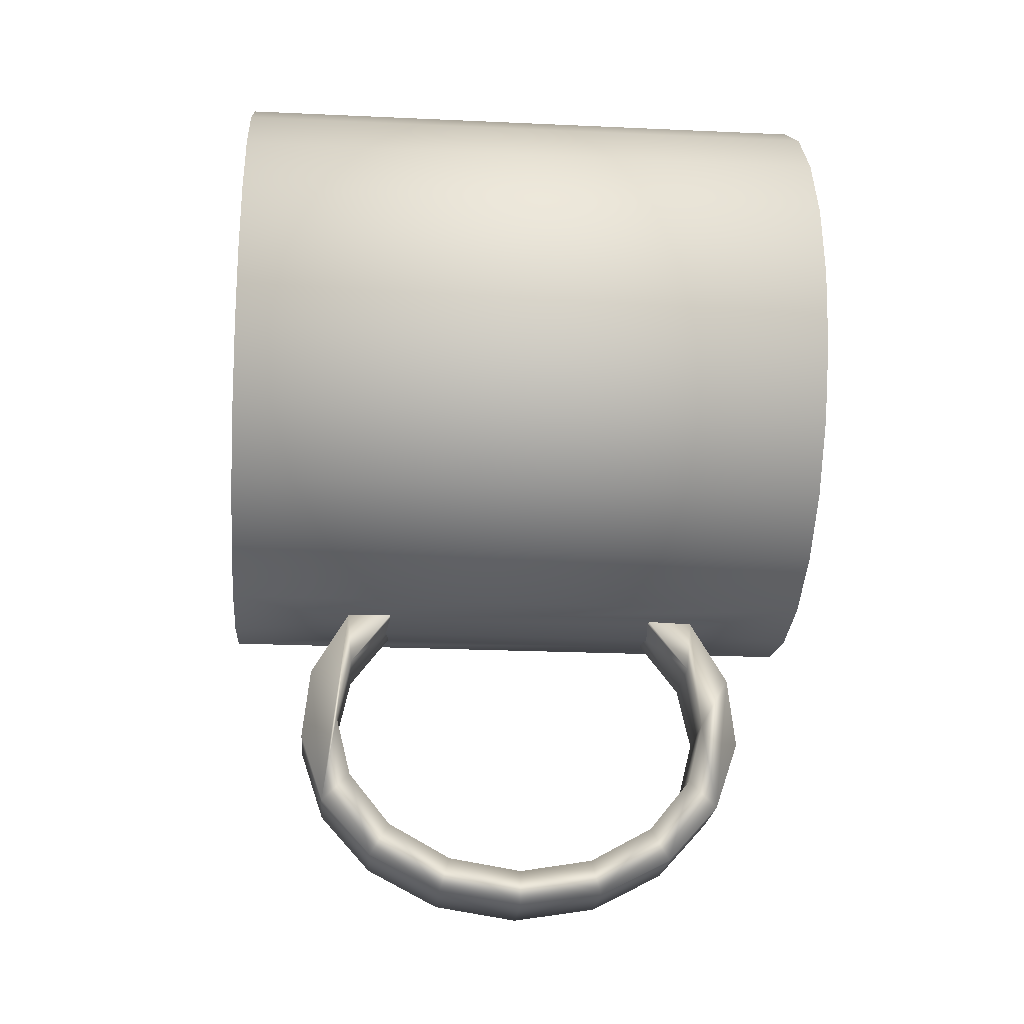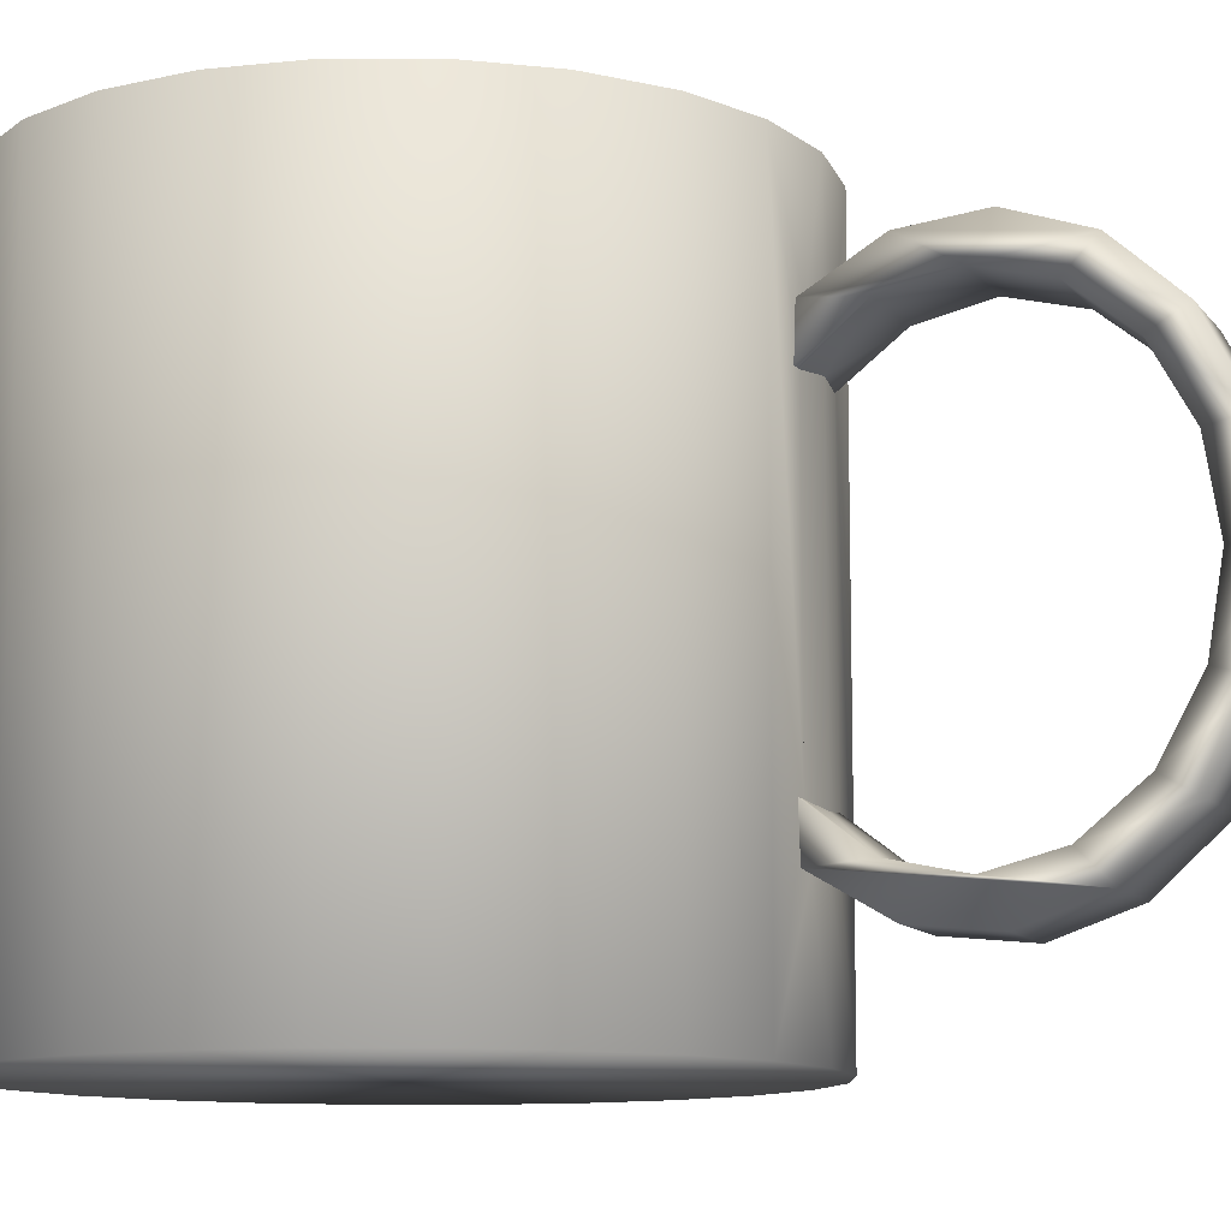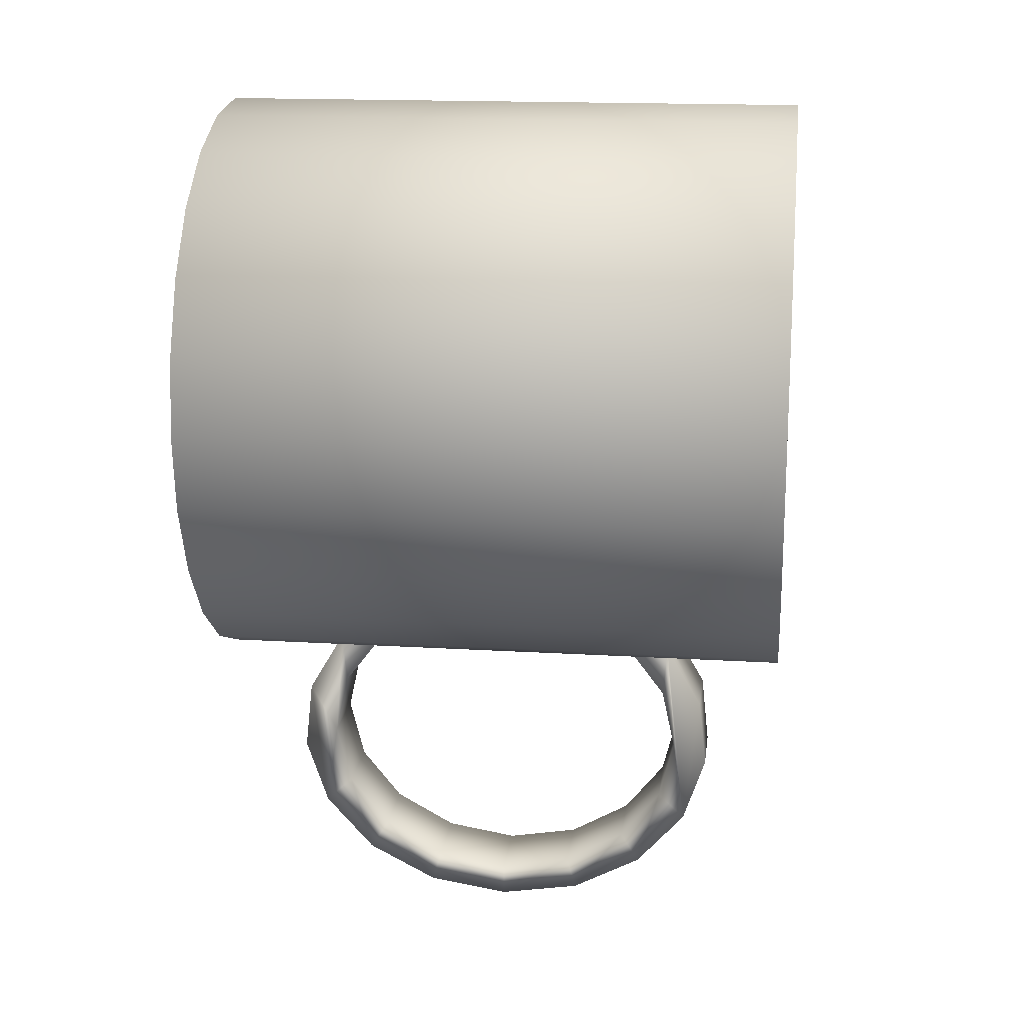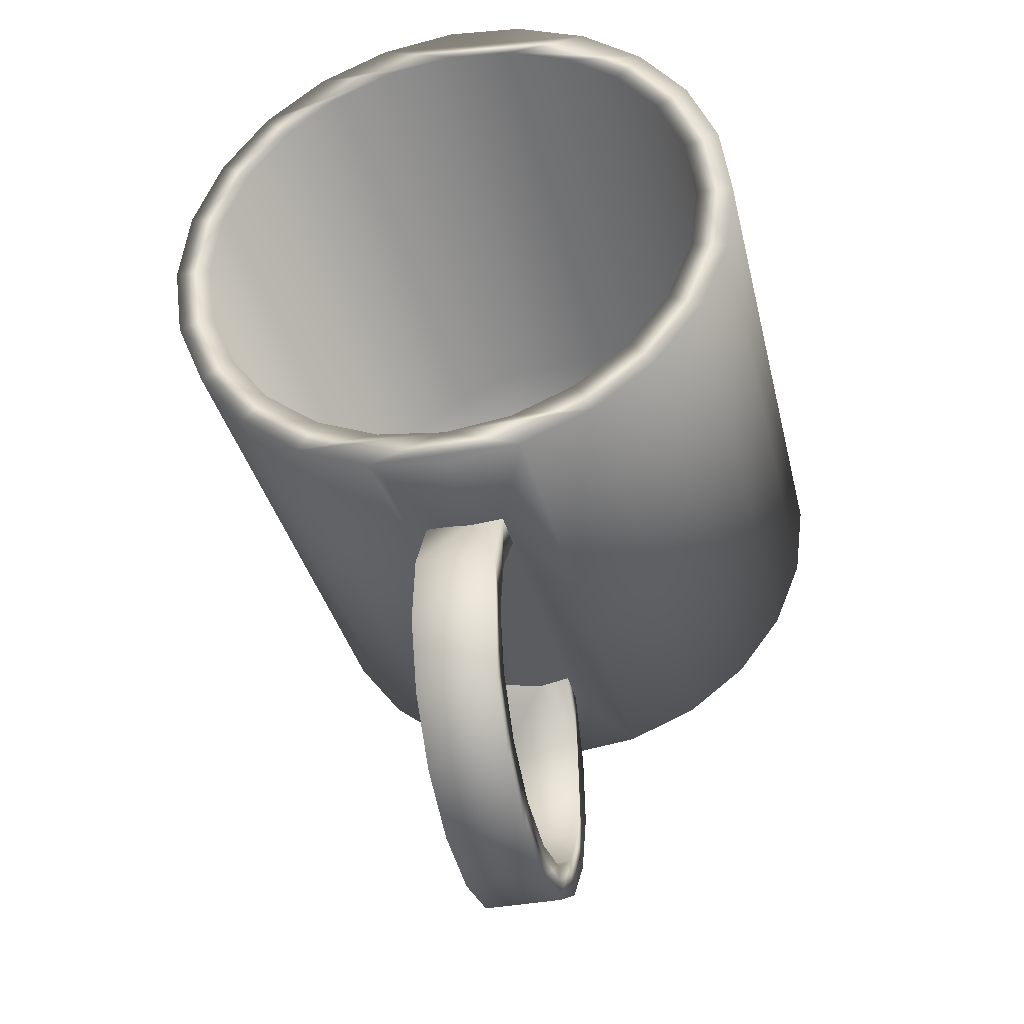
<metadata>
{"format":"obj","ext":"obj","renderer":"f3d","projection":"perspective","resolution":1024,"background":"white","views":[{"elev":-22.6,"azim":85.5,"up":"+Z"},{"elev":-10.8,"azim":112.7,"up":"+Y"},{"elev":16.6,"azim":-82.9,"up":"+Z"},{"elev":-35.0,"azim":-167.1,"up":"+Z"}]}
</metadata>
<code>
v -0.2071 0.2356 0.08186
v -0.2141 -0.2176 0.1367
v -0.2071 -0.2176 0.08186
v -0.2141 0.2356 0.1367
v 0.2094 -0.2176 0.1354
v -0.1861 0.2356 0.03073
v -0.236 0.2356 0.07421
v -0.2068 -0.2176 0.1915
v 0.2023 -0.2176 0.1902
v 0.202 -0.2176 0.08063
v -0.1861 -0.2176 0.03073
v -0.2441 0.2356 0.1368
v -0.2068 0.2356 0.1915
v 0.2023 0.2356 0.1902
v 0.2094 0.2356 0.1354
v -0.1526 0.2356 -0.01323
v -0.212 0.2356 0.01585
v -0.236 -0.2478 0.07421
v -0.1855 -0.2176 0.2425
v 0.1813 -0.2176 0.2414
v 0.1813 0.2356 0.2414
v 0.202 0.2356 0.08063
v 0.1807 -0.2176 0.02962
v -0.1526 -0.2176 -0.01323
v -0.212 -0.2478 0.01585
v -0.2356 0.2356 0.1993
v -0.2441 -0.2478 0.1368
v -0.1855 0.2356 0.2425
v 0.2393 0.2356 0.1353
v 0.2312 0.2356 0.1979
v -0.1088 -0.2176 -0.04701
v -0.1738 0.2356 -0.03432
v -0.1738 -0.2478 -0.03432
v 0.2393 -0.2478 0.1353
v 0.2309 -0.2478 0.07279
v -0.1517 -0.2176 0.2862
v 0.1478 -0.2176 0.2853
v 0.1478 0.2356 0.2853
v 0.2073 0.2356 0.2563
v 0.2309 0.2356 0.07279
v 0.1807 0.2356 0.02962
v 0.1469 -0.2176 -0.01414
v -0.1088 0.2356 -0.04701
v 0.2065 -0.2478 0.01458
v -0.2113 0.2356 0.2575
v -0.2356 -0.2478 0.1993
v 0.2312 -0.2478 0.1979
v -0.1517 0.2356 0.2862
v 0.2073 -0.2478 0.2563
v -0.05781 -0.2176 -0.06832
v 0.1029 -0.2176 -0.04766
v -0.1239 0.2356 -0.07288
v 0.168 -0.2478 -0.03536
v 0.2065 0.2356 0.01458
v -0.1077 0.2356 0.3198
v 0.104 -0.2176 0.3191
v 0.169 0.2356 0.3064
v 0.169 -0.2478 0.3064
v 0.1469 0.2356 -0.01414
v -0.05781 0.2356 -0.06832
v 0.1029 0.2356 -0.04766
v -0.1239 -0.2478 -0.07288
v 0.168 0.2356 -0.03536
v -0.1728 0.2356 0.3075
v -0.2113 -0.2478 0.2575
v -0.1077 -0.2176 0.3198
v 0.104 0.2356 0.3191
v -0.00303 -0.2176 -0.0757
v 0.0518 -0.2176 -0.06865
v 0.0518 0.2356 -0.06865
v -0.00303 0.2356 -0.0757
v -0.06565 0.2356 -0.0972
v 0.1178 -0.2478 -0.07361
v -0.05658 0.2356 0.3408
v 0.05304 -0.2176 0.3404
v 0.05304 0.2356 0.3404
v 0.1191 0.2356 0.345
v -0.1728 -0.2478 0.3075
v 0.1178 0.2356 -0.07361
v -0.06565 -0.2478 -0.0972
v -0.05658 -0.2176 0.3408
v -0.1226 0.2356 0.3457
v 0.1191 -0.2478 0.345
v 0.05945 0.2356 -0.09758
v -0.0297 0.1462 -0.102
v 0.05945 -0.2478 -0.09758
v -0.1226 -0.2478 0.3457
v -0.001746 0.2356 0.3478
v -0.001746 -0.2176 0.3478
v 0.06087 0.2356 0.3693
v -0.003121 0.2356 -0.1056
v -0.0297 0.1103 -0.102
v -0.003121 -0.2478 -0.1056
v -0.06423 -0.2478 0.3697
v 0.06087 -0.2478 0.3693
v 0.01775 0.1462 -0.1029
v -0.003121 0.148 -0.1056
v -0.0297 -0.1141 -0.102
v -0.0297 0.1427 -0.1446
v -0.003121 -0.1518 -0.1056
v 0.01775 -0.15 -0.1029
v 0.02474 -0.1141 -0.102
v -0.06423 0.2356 0.3697
v -0.001656 0.2356 0.3777
v 0.02474 0.1155 -0.102
v -0.0297 0.1763 -0.1532
v -0.0297 -0.15 -0.102
v -0.003121 0.113 -0.1056
v -0.0297 0.1536 -0.1943
v -0.001656 -0.2478 0.3777
v 0.0341 0.1103 -0.102
v 0.0341 0.1462 -0.1032
v 0.0341 0.1763 -0.1544
v -0.0297 -0.1465 -0.1446
v -0.003121 -0.1168 -0.1056
v 0.02474 0.1103 -0.102
v 0.0341 0.1427 -0.1446
v -0.0297 -0.1801 -0.1532
v 0.0341 -0.15 -0.1032
v 0.01775 -0.1408 -0.1029
v -0.0297 0.1637 -0.265
v -0.0297 0.1824 -0.2101
v -0.0297 -0.1574 -0.1943
v 0.0341 0.1536 -0.1943
v 0.0341 -0.1801 -0.1544
v -0.0297 -0.1675 -0.265
v -0.0297 0.1411 -0.2437
v 0.0341 0.1824 -0.2113
v 0.0341 -0.1465 -0.1446
v 0.0341 -0.1574 -0.1943
v -0.0297 -0.1862 -0.2101
v 0.0341 -0.1675 -0.2662
v 0.0341 -0.1141 -0.102
v 0.0341 0.1637 -0.2662
v -0.0297 0.1227 -0.3105
v -0.0297 -0.1449 -0.2437
v 0.0341 -0.1449 -0.2437
v 0.0341 0.1411 -0.2437
v 0.0341 -0.1862 -0.2113
v -0.0297 0.1073 -0.2855
v -0.0297 -0.1265 -0.3105
v 0.0341 0.1227 -0.3117
v -0.0297 0.06488 -0.3405
v -0.0297 -0.1111 -0.2855
v 0.0341 -0.1111 -0.2855
v 0.0341 -0.1265 -0.3117
v 0.0341 0.1073 -0.2855
v -0.0297 0.05711 -0.3134
v -0.0297 -0.06868 -0.3405
v 0.0341 0.05711 -0.3134
v 0.0341 0.06488 -0.3417
v -0.0297 -0.001901 -0.351
v -0.0297 -0.06091 -0.3134
v 0.0341 -0.06868 -0.3417
v -0.0297 -0.001901 -0.3232
v 0.0341 -0.001901 -0.3232
v 0.0341 -0.06091 -0.3134
v 0.0341 -0.001901 -0.3522
g mesh1_mesh1-geometry
f 1 2 3
f 2 1 4
f 2 5 3
f 3 6 1
f 7 4 1
f 4 8 2
f 2 9 5
f 3 5 10
f 6 3 11
f 7 1 6
f 12 4 7
f 8 4 13
f 8 9 2
f 14 5 9
f 15 10 5
f 3 10 11
f 11 16 6
f 7 6 17
f 12 13 4
f 18 12 7
f 13 19 8
f 8 20 9
f 5 14 15
f 9 21 14
f 10 15 22
f 11 10 23
f 16 11 24
f 17 6 16
f 25 7 17
f 26 13 12
f 12 18 27
f 7 25 18
f 19 13 28
f 19 20 8
f 21 9 20
f 14 29 15
f 21 30 14
f 15 29 22
f 22 23 10
f 11 23 24
f 31 16 24
f 17 16 32
f 17 33 25
f 26 28 13
f 27 26 12
f 34 27 18
f 35 18 25
f 28 36 19
f 19 37 20
f 20 38 21
f 14 30 29
f 21 39 30
f 22 29 40
f 23 22 41
f 24 23 42
f 16 31 43
f 24 42 31
f 32 16 43
f 33 17 32
f 44 25 33
f 45 28 26
f 26 27 46
f 47 27 34
f 34 18 35
f 35 25 44
f 36 28 48
f 36 37 19
f 38 20 37
f 38 39 21
f 47 29 30
f 49 30 39
f 34 40 29
f 22 40 41
f 41 42 23
f 50 43 31
f 31 42 51
f 32 43 52
f 52 33 32
f 44 33 53
f 45 48 28
f 46 45 26
f 47 46 27
f 29 47 34
f 40 34 35
f 54 35 44
f 55 36 48
f 36 56 37
f 56 38 37
f 38 57 39
f 30 49 47
f 39 58 49
f 41 40 54
f 42 41 59
f 43 50 60
f 31 51 50
f 42 61 51
f 52 43 60
f 33 52 62
f 53 33 62
f 63 44 53
f 64 48 45
f 45 46 65
f 49 46 47
f 35 54 40
f 44 63 54
f 36 55 66
f 64 55 48
f 66 56 36
f 38 56 67
f 67 57 38
f 58 39 57
f 58 65 49
f 41 54 59
f 61 42 59
f 68 60 50
f 50 51 69
f 70 51 61
f 52 60 71
f 72 62 52
f 53 62 73
f 73 63 53
f 65 64 45
f 49 65 46
f 59 54 63
f 74 66 55
f 64 74 55
f 66 75 56
f 75 67 56
f 76 57 67
f 77 58 57
f 58 78 65
f 59 63 61
f 60 68 71
f 50 69 68
f 51 70 69
f 61 79 70
f 52 71 72
f 62 72 80
f 73 62 80
f 63 73 79
f 64 65 78
f 66 74 81
f 82 74 64
f 81 75 66
f 67 75 76
f 76 77 57
f 58 77 83
f 83 78 58
f 61 63 79
f 69 71 68
f 71 69 70
f 70 79 71
f 71 84 72
f 72 85 80
f 73 80 86
f 86 79 73
f 87 64 78
f 88 81 74
f 82 88 74
f 64 87 82
f 75 81 89
f 89 76 75
f 88 77 76
f 90 83 77
f 83 87 78
f 71 79 84
f 72 84 91
f 91 85 72
f 92 80 85
f 86 80 93
f 79 86 84
f 81 88 89
f 82 90 88
f 94 82 87
f 76 89 88
f 77 88 90
f 83 90 95
f 95 87 83
f 84 96 91
f 85 91 97
f 98 80 92
f 85 99 92
f 80 100 93
f 101 86 93
f 86 102 84
f 103 90 82
f 82 94 103
f 95 94 87
f 104 95 90
f 96 84 105
f 91 96 97
f 106 85 97
f 107 80 98
f 108 98 92
f 99 85 109
f 99 108 92
f 100 80 107
f 101 93 100
f 102 86 101
f 105 84 102
f 90 103 104
f 110 103 94
f 94 95 110
f 95 104 110
f 111 96 105
f 112 97 96
f 109 85 106
f 97 113 106
f 114 107 98
f 98 108 115
f 102 116 105
f 117 116 108
f 116 115 108
f 109 117 99
f 117 108 99
f 118 100 107
f 100 119 101
f 102 101 120
f 103 110 104
f 96 111 112
f 97 112 113
f 109 106 121
f 113 122 106
f 115 114 98
f 123 107 114
f 116 102 115
f 116 117 111
f 117 109 124
f 125 100 118
f 126 118 107
f 119 100 125
f 119 102 120
f 117 112 111
f 112 124 113
f 121 106 122
f 121 127 109
f 122 113 128
f 102 129 115
f 114 115 129
f 126 107 123
f 114 130 123
f 127 124 109
f 112 117 124
f 131 125 118
f 118 126 131
f 125 132 119
f 102 119 133
f 113 124 134
f 128 121 122
f 135 127 121
f 113 134 128
f 129 102 133
f 130 114 129
f 136 126 123
f 137 123 130
f 124 127 138
f 125 131 139
f 126 139 131
f 132 125 139
f 119 132 130
f 119 129 133
f 138 134 124
f 121 128 134
f 135 140 127
f 134 135 121
f 119 130 129
f 126 136 141
f 123 137 136
f 132 137 130
f 140 138 127
f 139 126 132
f 138 142 134
f 143 140 135
f 135 134 142
f 141 136 144
f 141 132 126
f 145 136 137
f 137 132 146
f 138 140 147
f 147 142 138
f 143 148 140
f 142 143 135
f 136 145 144
f 141 144 149
f 132 141 146
f 137 146 145
f 140 150 147
f 147 151 142
f 152 148 143
f 150 140 148
f 143 142 151
f 145 153 144
f 149 144 153
f 154 141 149
f 141 154 146
f 145 146 154
f 150 151 147
f 152 155 148
f 151 152 143
f 148 156 150
f 153 145 157
f 149 153 152
f 149 158 154
f 145 154 157
f 156 151 150
f 152 153 155
f 156 148 155
f 152 151 158
f 157 155 153
f 158 149 152
f 157 154 158
f 156 158 151
f 155 157 156
f 157 158 156
g mesh1_mesh1-geometry
f 3 2 1
f 4 1 2
f 3 5 2
f 1 6 3
f 1 4 7
f 2 8 4
f 5 9 2
f 10 5 3
f 11 3 6
f 6 1 7
f 7 4 12
f 13 4 8
f 2 9 8
f 9 5 14
f 5 10 15
f 11 10 3
f 6 16 11
f 17 6 7
f 4 13 12
f 7 12 18
f 8 19 13
f 9 20 8
f 15 14 5
f 14 21 9
f 22 15 10
f 23 10 11
f 24 11 16
f 16 6 17
f 17 7 25
f 12 13 26
f 27 18 12
f 18 25 7
f 28 13 19
f 8 20 19
f 20 9 21
f 15 29 14
f 14 30 21
f 22 29 15
f 10 23 22
f 24 23 11
f 24 16 31
f 32 16 17
f 25 33 17
f 13 28 26
f 12 26 27
f 18 27 34
f 25 18 35
f 19 36 28
f 20 37 19
f 21 38 20
f 29 30 14
f 30 39 21
f 40 29 22
f 41 22 23
f 42 23 24
f 43 31 16
f 31 42 24
f 43 16 32
f 32 17 33
f 33 25 44
f 26 28 45
f 46 27 26
f 34 27 47
f 35 18 34
f 44 25 35
f 48 28 36
f 19 37 36
f 37 20 38
f 21 39 38
f 30 29 47
f 39 30 49
f 29 40 34
f 41 40 22
f 23 42 41
f 31 43 50
f 51 42 31
f 52 43 32
f 32 33 52
f 53 33 44
f 28 48 45
f 26 45 46
f 27 46 47
f 34 47 29
f 35 34 40
f 44 35 54
f 48 36 55
f 37 56 36
f 37 38 56
f 39 57 38
f 47 49 30
f 49 58 39
f 54 40 41
f 59 41 42
f 60 50 43
f 50 51 31
f 51 61 42
f 60 43 52
f 62 52 33
f 62 33 53
f 53 44 63
f 45 48 64
f 65 46 45
f 47 46 49
f 40 54 35
f 54 63 44
f 66 55 36
f 48 55 64
f 36 56 66
f 67 56 38
f 38 57 67
f 57 39 58
f 49 65 58
f 59 54 41
f 59 42 61
f 50 60 68
f 69 51 50
f 61 51 70
f 71 60 52
f 52 62 72
f 73 62 53
f 53 63 73
f 45 64 65
f 46 65 49
f 63 54 59
f 55 66 74
f 55 74 64
f 56 75 66
f 56 67 75
f 67 57 76
f 57 58 77
f 65 78 58
f 61 63 59
f 71 68 60
f 68 69 50
f 69 70 51
f 70 79 61
f 72 71 52
f 80 72 62
f 80 62 73
f 79 73 63
f 78 65 64
f 81 74 66
f 64 74 82
f 66 75 81
f 76 75 67
f 57 77 76
f 83 77 58
f 58 78 83
f 79 63 61
f 68 71 69
f 70 69 71
f 71 79 70
f 72 84 71
f 80 85 72
f 86 80 73
f 73 79 86
f 78 64 87
f 74 81 88
f 74 88 82
f 82 87 64
f 89 81 75
f 75 76 89
f 76 77 88
f 77 83 90
f 78 87 83
f 84 79 71
f 91 84 72
f 72 85 91
f 85 80 92
f 93 80 86
f 84 86 79
f 89 88 81
f 88 90 82
f 87 82 94
f 88 89 76
f 90 88 77
f 95 90 83
f 83 87 95
f 91 96 84
f 97 91 85
f 92 80 98
f 97 92 85
f 85 92 97
f 116 85 92
f 92 85 116
f 92 99 85
f 93 100 80
f 93 86 101
f 84 102 86
f 82 90 103
f 103 94 82
f 87 94 95
f 90 95 104
f 105 84 96
f 97 96 91
f 97 85 106
f 98 80 107
f 92 98 108
f 92 97 108
f 108 97 92
f 85 116 105
f 105 116 85
f 108 116 92
f 92 116 108
f 109 85 99
f 92 108 99
f 107 80 100
f 100 93 101
f 101 86 102
f 102 84 105
f 104 103 90
f 94 103 110
f 110 95 94
f 110 104 95
f 105 96 111
f 85 105 96
f 96 105 85
f 116 96 105
f 105 96 116
f 96 97 112
f 96 108 97
f 97 108 96
f 106 85 109
f 106 113 97
f 101 98 107
f 107 98 101
f 115 107 98
f 98 107 115
f 98 107 114
f 115 108 98
f 105 116 102
f 108 116 117
f 108 115 116
f 96 116 108
f 108 116 96
f 99 117 109
f 99 108 117
f 107 100 118
f 107 115 100
f 100 115 107
f 101 119 100
f 115 101 100
f 100 101 115
f 120 101 102
f 104 110 103
f 112 111 96
f 113 112 97
f 121 106 109
f 106 122 113
f 98 101 120
f 120 101 98
f 115 98 102
f 102 98 115
f 98 114 115
f 114 107 123
f 115 102 116
f 111 117 116
f 124 109 117
f 118 100 125
f 107 118 126
f 125 100 119
f 115 120 101
f 101 120 115
f 120 102 119
f 120 115 102
f 102 115 120
f 98 120 102
f 102 120 98
f 111 112 117
f 113 124 112
f 122 106 121
f 109 127 121
f 128 113 122
f 115 129 102
f 129 115 114
f 123 107 126
f 123 130 114
f 109 124 127
f 124 117 112
f 118 125 131
f 131 126 118
f 119 132 125
f 133 119 102
f 134 124 113
f 122 121 128
f 121 127 135
f 128 134 113
f 133 102 129
f 129 114 130
f 123 126 136
f 130 123 137
f 138 127 124
f 139 131 125
f 131 139 126
f 139 125 132
f 130 132 119
f 133 129 119
f 124 134 138
f 134 128 121
f 127 140 135
f 121 135 134
f 129 130 119
f 141 136 126
f 136 137 123
f 130 137 132
f 127 138 140
f 132 126 139
f 134 142 138
f 135 140 143
f 142 134 135
f 144 136 141
f 126 132 141
f 137 136 145
f 146 132 137
f 147 140 138
f 138 142 147
f 140 148 143
f 135 143 142
f 144 145 136
f 149 144 141
f 146 141 132
f 145 146 137
f 147 150 140
f 142 151 147
f 143 148 152
f 148 140 150
f 151 142 143
f 144 153 145
f 153 144 149
f 149 141 154
f 146 154 141
f 154 146 145
f 147 151 150
f 148 155 152
f 143 152 151
f 150 156 148
f 157 145 153
f 152 153 149
f 154 158 149
f 157 154 145
f 150 151 156
f 155 153 152
f 155 148 156
f 158 151 152
f 153 155 157
f 152 149 158
f 158 154 157
f 151 158 156
f 156 157 155
f 156 158 157
g mesh2_mesh2-geometry
l 102 98
g mesh3_mesh3-geometry
l 120 101
g mesh4_mesh4-geometry
l 116 92

</code>
